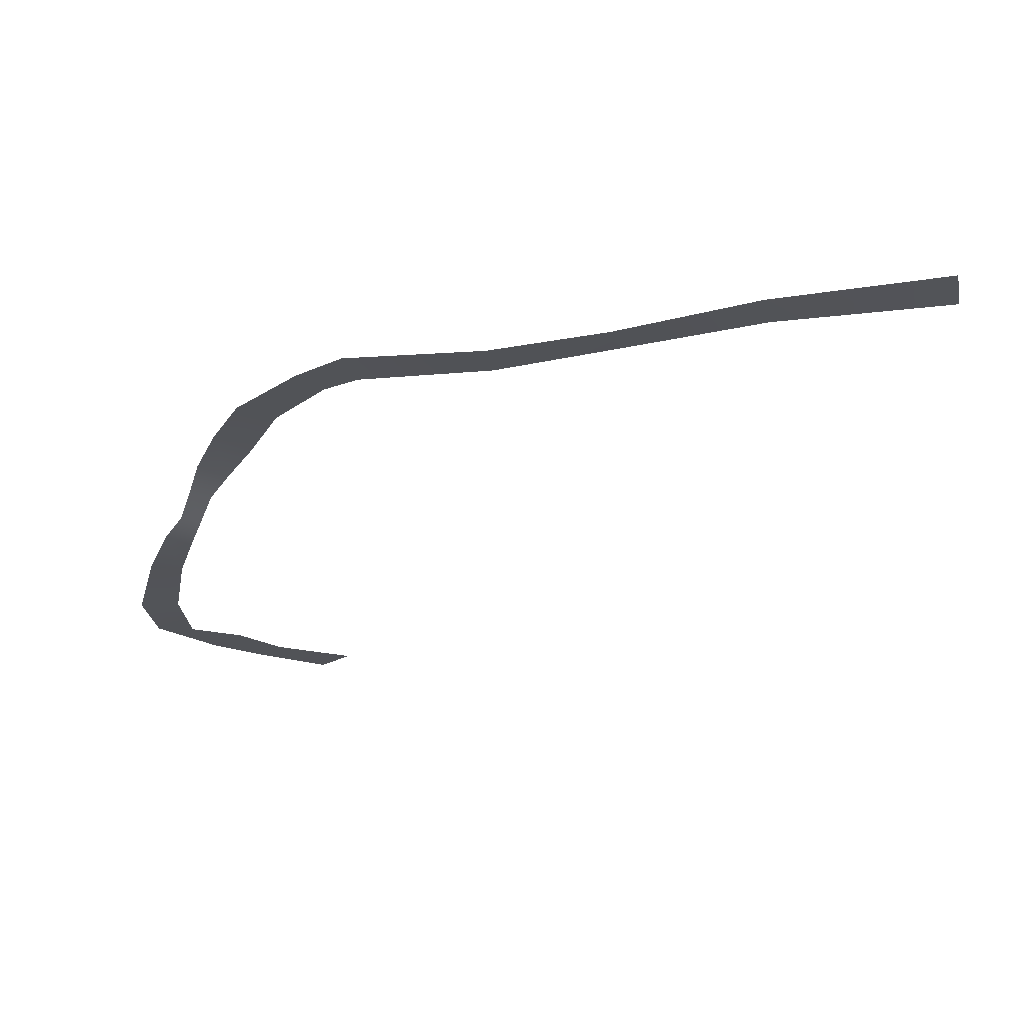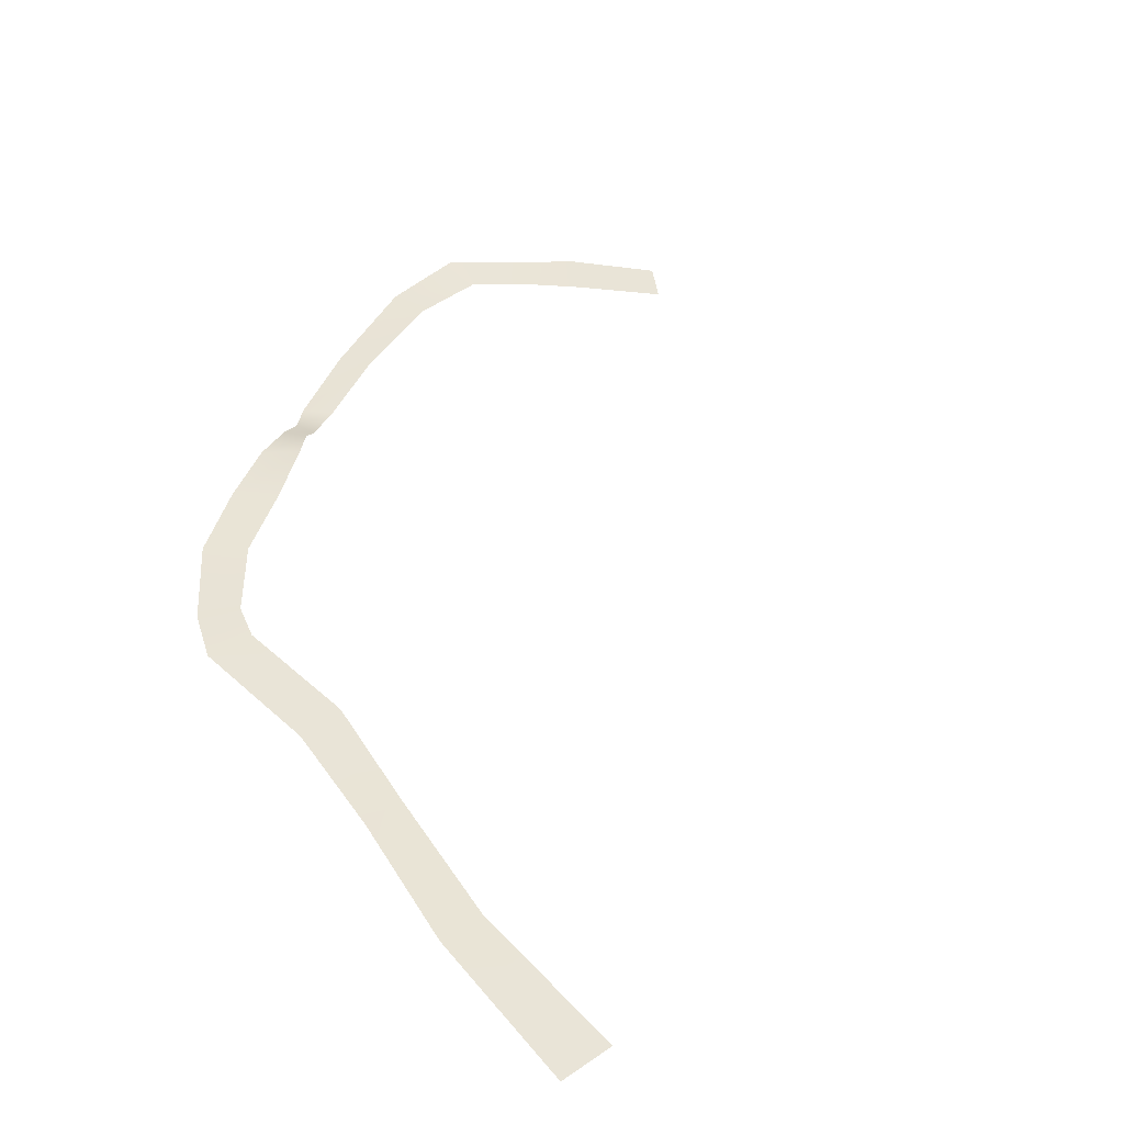
<metadata>
{"format":"obj","ext":"obj","renderer":"f3d","projection":"perspective","resolution":1024,"background":"white","views":[{"elev":-23.2,"azim":101.1,"up":"+Y"},{"elev":42.9,"azim":140.3,"up":"+Y"}]}
</metadata>
<code>
g default
v 2.555e+04 498.3 8453
v 2.61e+04 491.1 8459
v 2.558e+04 489.5 6319
v 2.625e+04 491.1 6321
v 2.523e+04 490.9 1.029e+04
v 2.574e+04 458.3 1.026e+04
v 2.495e+04 502.2 1.18e+04
v 2.553e+04 470.4 1.177e+04
v 2.504e+04 493.3 1.344e+04
v 2.563e+04 489.7 1.349e+04
v 2.489e+04 481.3 1.391e+04
v 2.535e+04 460.5 1.414e+04
v 2.422e+04 483 1.471e+04
v 2.464e+04 462.6 1.509e+04
v 2.338e+04 480.1 1.528e+04
v 2.382e+04 493.7 1.566e+04
v 2.268e+04 462.3 1.582e+04
v 2.306e+04 461.3 1.612e+04
v 2.235e+04 322.6 1.616e+04
v 2.251e+04 329.6 1.641e+04
v 2.209e+04 119.5 1.637e+04
v 2.219e+04 133.3 1.662e+04
v 2.158e+04 -2.061 1.667e+04
v 2.187e+04 18.78 1.693e+04
v 2.06e+04 63.64 1.714e+04
v 2.087e+04 30.56 1.75e+04
v 1.935e+04 40.03 1.763e+04
v 1.944e+04 26.92 1.815e+04
v 1.841e+04 -5.181 1.772e+04
v 1.837e+04 60.66 1.826e+04
v 1.786e+04 59.1 1.716e+04
v 1.756e+04 34.25 1.764e+04
v 1.733e+04 25.53 1.669e+04
v 1.702e+04 57.79 1.717e+04
v 1.661e+04 66.92 1.581e+04
v 1.63e+04 58.2 1.629e+04
g pPlane1
f 1 2 4 3
f 2 1 5 6
f 6 5 7 8
f 8 7 9 10
f 10 9 11 12
f 12 11 13 14
f 14 13 15 16
f 16 15 17 18
f 18 17 19 20
f 20 19 21 22
f 22 21 23 24
f 24 23 25 26
f 26 25 27 28
f 28 27 29 30
f 30 29 31 32
f 32 31 33 34
f 34 33 35 36

</code>
